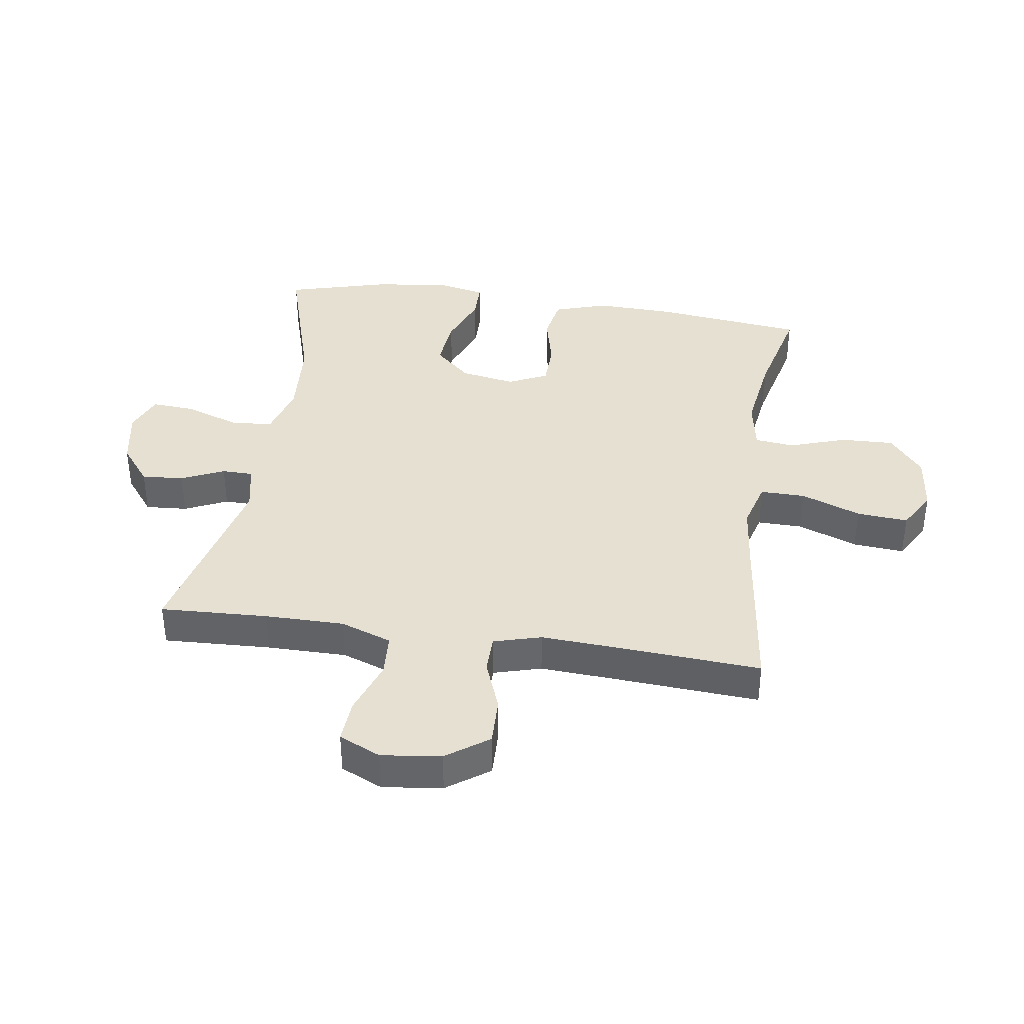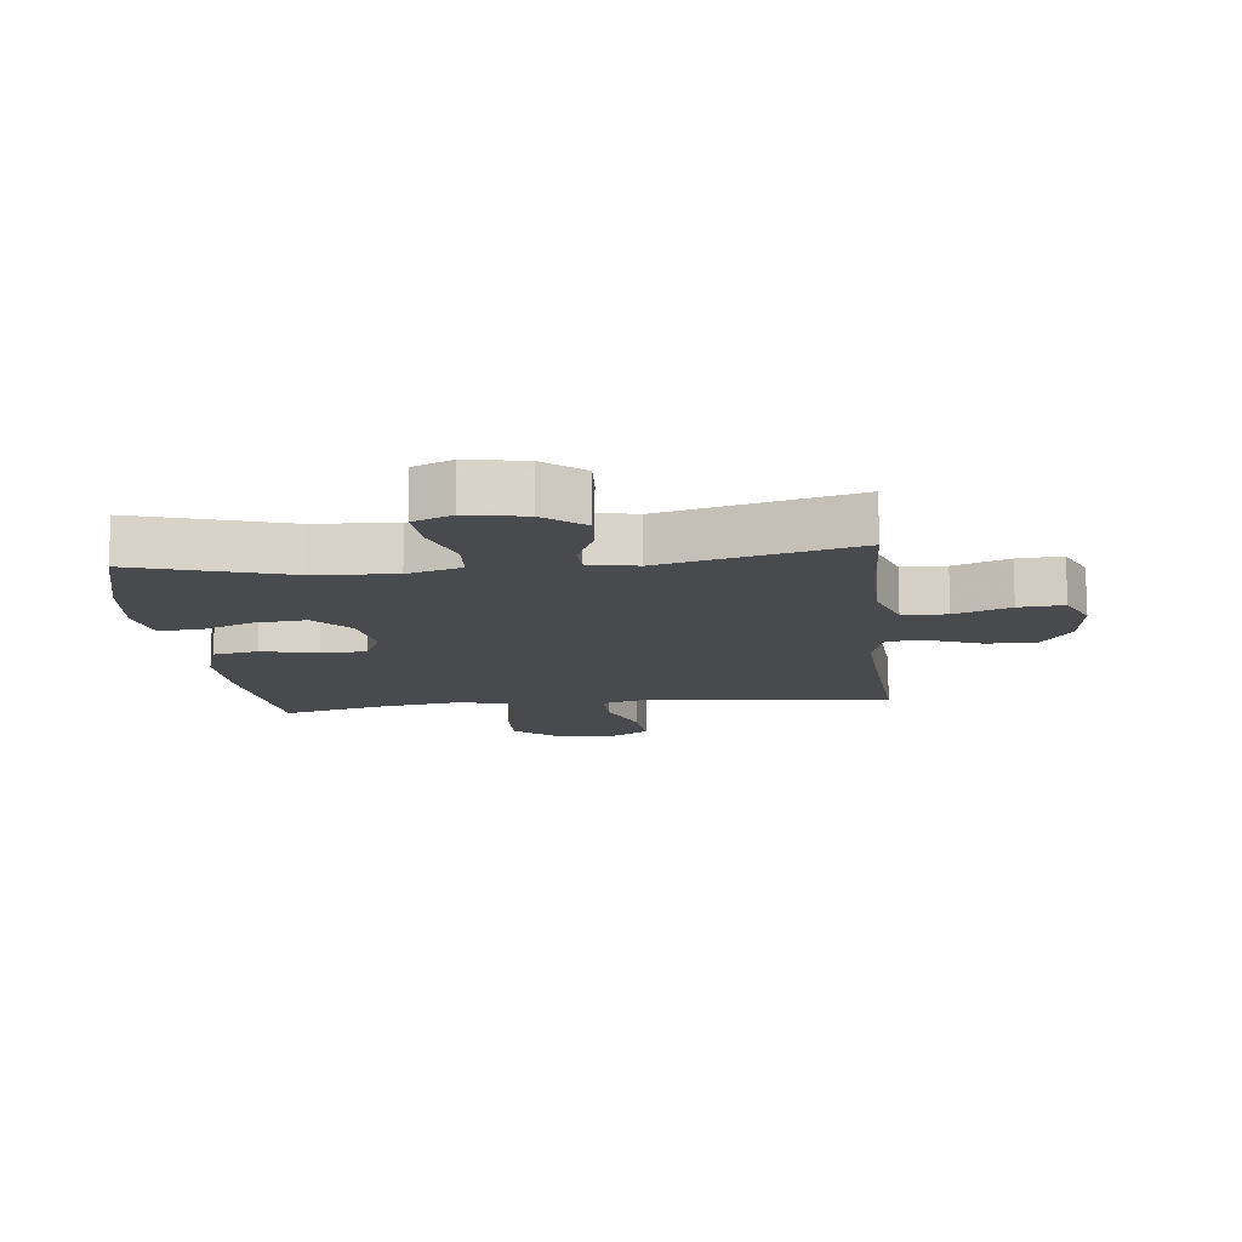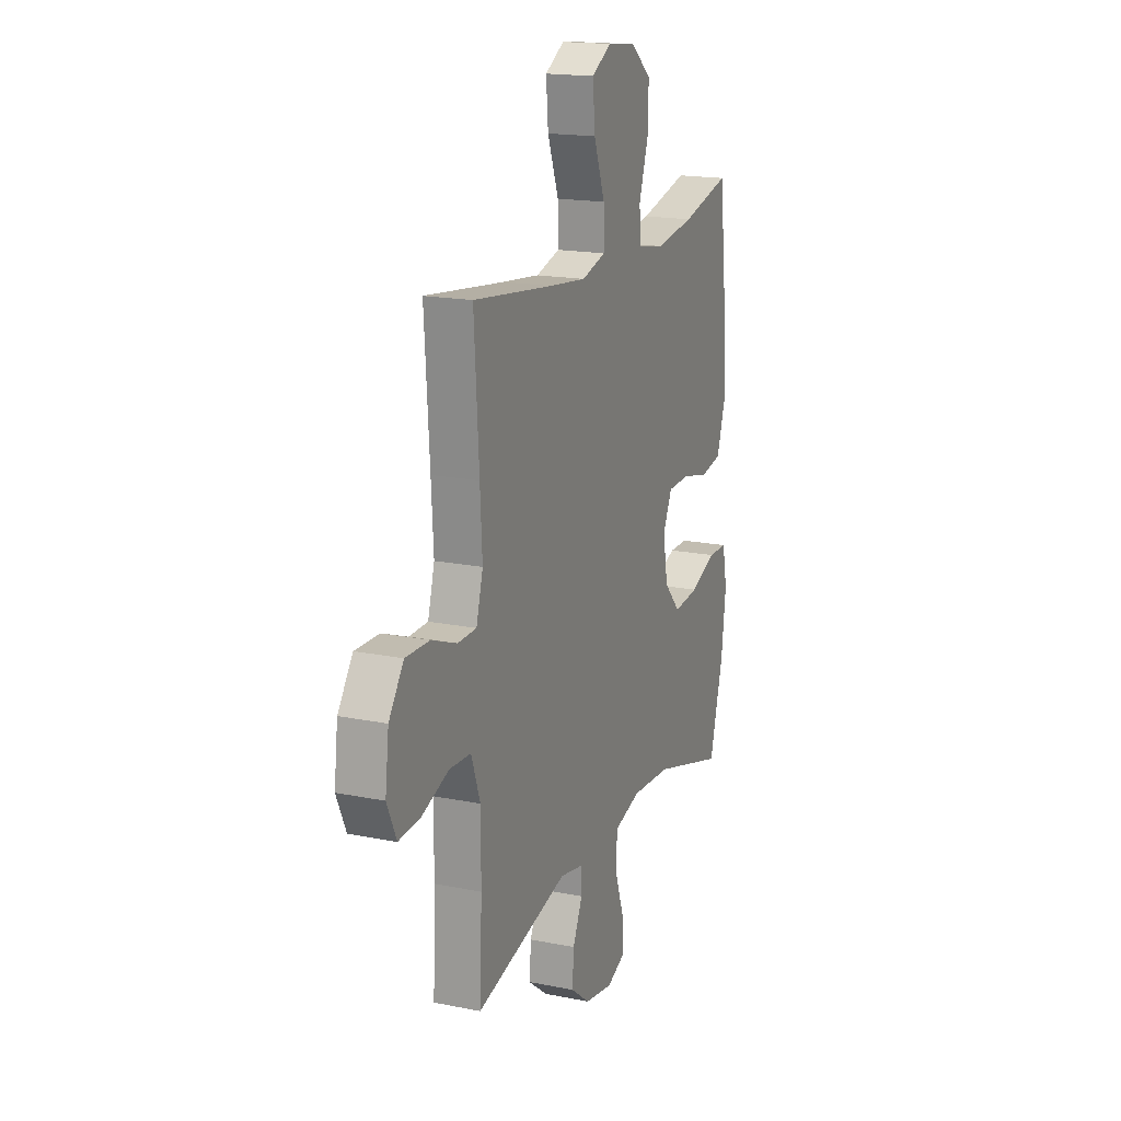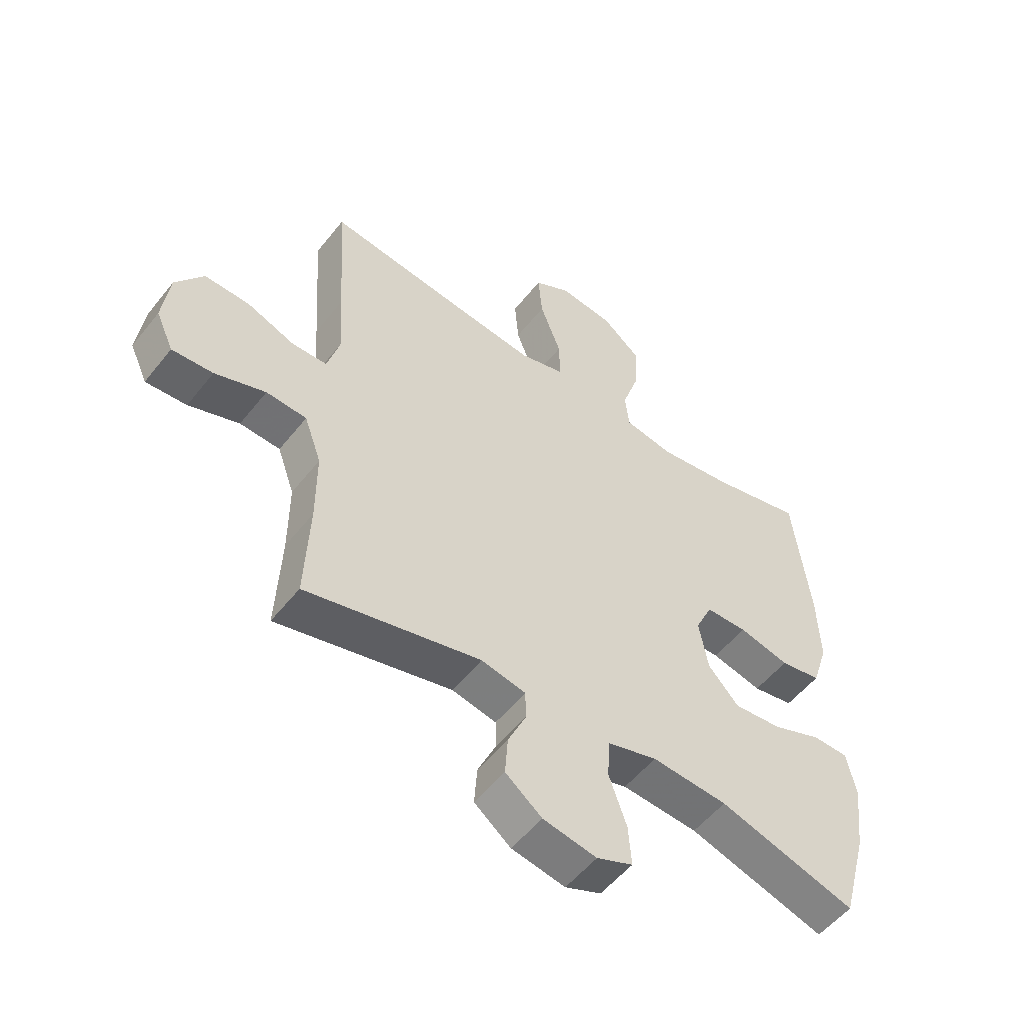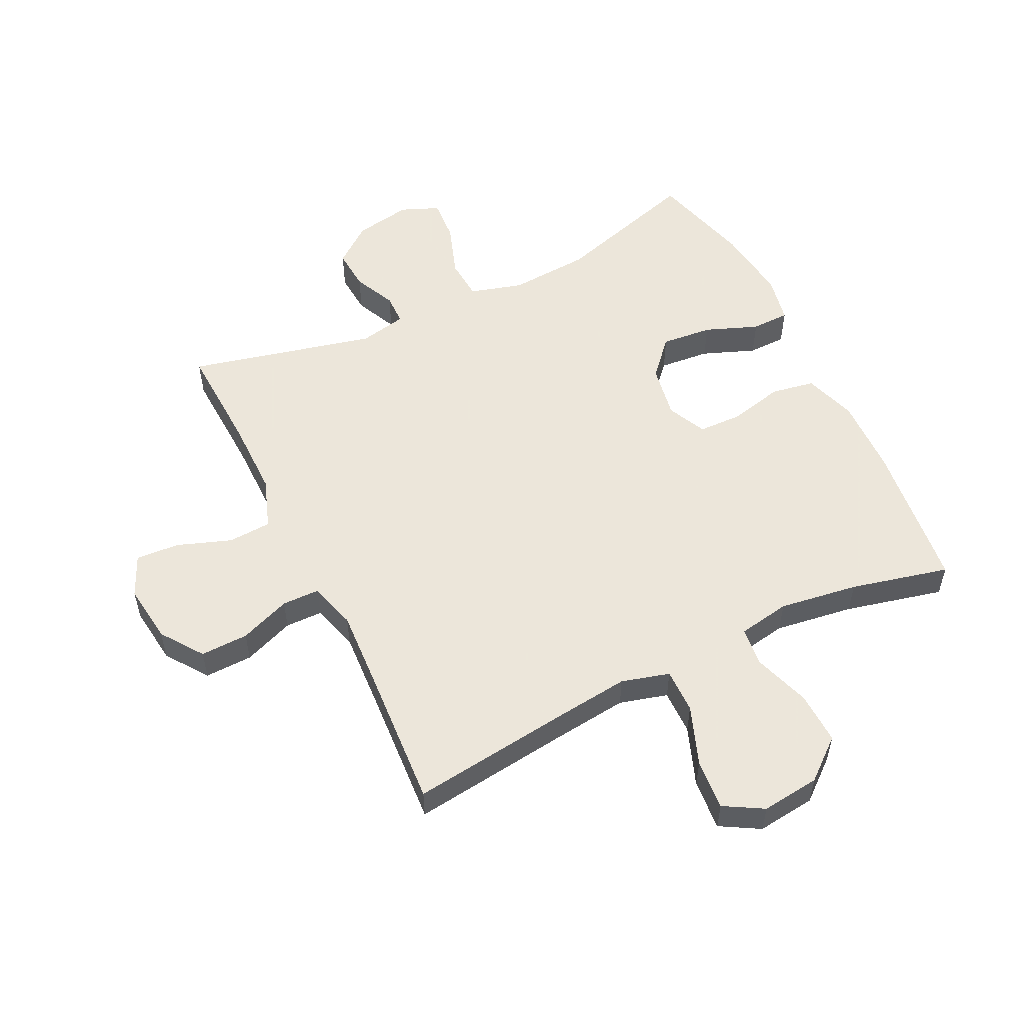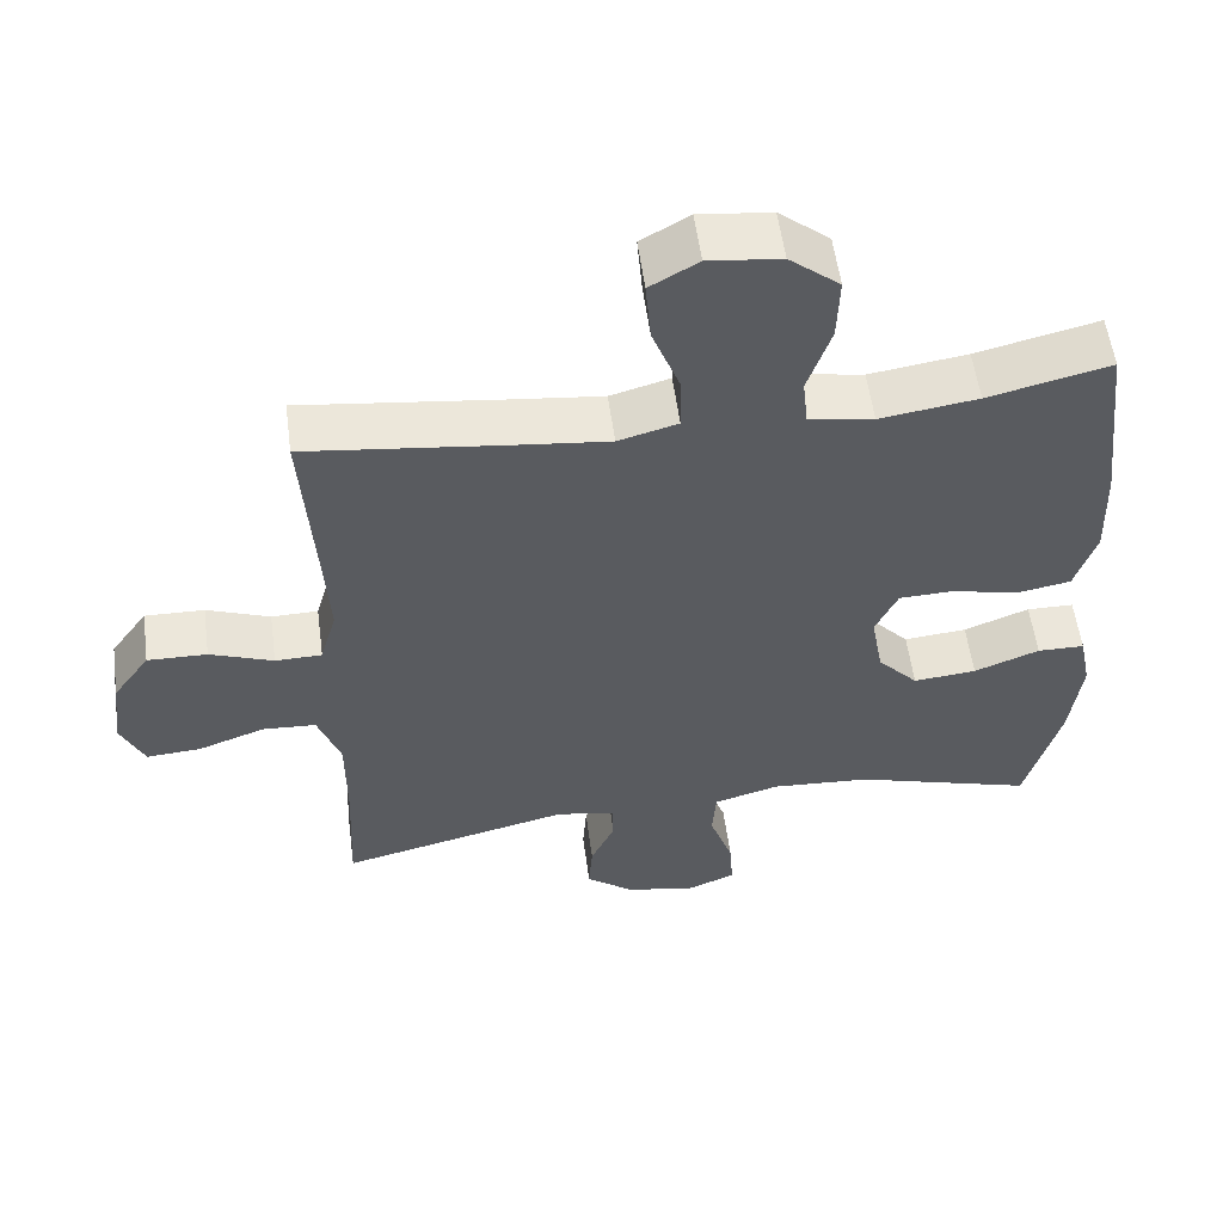
<metadata>
{"format":"obj","ext":"obj","renderer":"f3d","projection":"perspective","resolution":1024,"background":"white","views":[{"elev":38.4,"azim":-81.6,"up":"+Y"},{"elev":-13.1,"azim":-173.6,"up":"+Y"},{"elev":17.7,"azim":-68.3,"up":"+Z"},{"elev":-53.7,"azim":-37.5,"up":"+Z"},{"elev":54.2,"azim":-26.1,"up":"+Y"},{"elev":56.0,"azim":-7.6,"up":"+Z"}]}
</metadata>
<code>
v -0.5 0.07 -0.5
v -0.492 0.07 -0.323
v -0.492 0.07 -0.193
v -0.522 0.07 -0.109
v -0.593 0.07 -0.105
v -0.682 0.07 -0.137
v -0.754 0.07 -0.142
v -0.785 0.07 -0.074
v -0.773 0.07 0.024
v -0.724 0.07 0.093
v -0.645 0.07 0.091
v -0.561 0.07 0.059
v -0.499 0.07 0.06
v -0.477 0.07 0.138
v -0.484 0.07 0.258
v -0.5 0.07 0.5
v -0.235 0.07 0.467
v -0.112 0.07 0.453
v -0.033 0.07 0.475
v -0.034 0.07 0.549
v -0.071 0.07 0.647
v -0.078 0.07 0.731
v -0.014 0.07 0.768
v 0.082 0.07 0.757
v 0.149 0.07 0.702
v 0.146 0.07 0.615
v 0.115 0.07 0.522
v 0.122 0.07 0.457
v 0.208 0.07 0.442
v 0.338 0.07 0.461
v 0.5 0.07 0.5
v 0.529 0.07 0.252
v 0.533 0.07 0.124
v 0.505 0.07 0.037
v 0.433 0.07 0.024
v 0.344 0.07 0.045
v 0.271 0.07 0.043
v 0.241 0.07 -0.021
v 0.257 0.07 -0.111
v 0.311 0.07 -0.17
v 0.395 0.07 -0.162
v 0.482 0.07 -0.128
v 0.545 0.07 -0.129
v 0.561 0.07 -0.208
v 0.546 0.07 -0.331
v 0.5 0.07 -0.5
v 0.259 0.07 -0.428
v 0.126 0.07 -0.419
v 0.039 0.07 -0.444
v 0.034 0.07 -0.513
v 0.065 0.07 -0.602
v 0.07 0.07 -0.673
v 0.007 0.07 -0.699
v -0.087 0.07 -0.682
v -0.151 0.07 -0.632
v -0.146 0.07 -0.563
v -0.114 0.07 -0.493
v -0.115 0.07 -0.442
v -0.193 0.07 -0.426
v -0.5 0 -0.5
v -0.492 0 -0.323
v -0.492 0 -0.193
v -0.522 0 -0.109
v -0.593 0 -0.105
v -0.682 0 -0.137
v -0.754 0 -0.142
v -0.785 0 -0.074
v -0.773 0 0.024
v -0.724 0 0.093
v -0.645 0 0.091
v -0.561 0 0.059
v -0.499 0 0.06
v -0.477 0 0.138
v -0.484 0 0.258
v -0.5 0 0.5
v -0.235 0 0.467
v -0.112 0 0.453
v -0.033 0 0.475
v -0.034 0 0.549
v -0.071 0 0.647
v -0.078 0 0.731
v -0.014 0 0.768
v 0.082 0 0.757
v 0.149 0 0.702
v 0.146 0 0.615
v 0.115 0 0.522
v 0.122 0 0.457
v 0.208 0 0.442
v 0.338 0 0.461
v 0.5 0 0.5
v 0.529 0 0.252
v 0.533 0 0.124
v 0.505 0 0.037
v 0.433 0 0.024
v 0.344 0 0.045
v 0.271 0 0.043
v 0.241 0 -0.021
v 0.257 0 -0.111
v 0.311 0 -0.17
v 0.395 0 -0.162
v 0.482 0 -0.128
v 0.545 0 -0.129
v 0.561 0 -0.208
v 0.546 0 -0.331
v 0.5 0 -0.5
v 0.259 0 -0.428
v 0.126 0 -0.419
v 0.039 0 -0.444
v 0.034 0 -0.513
v 0.065 0 -0.602
v 0.07 0 -0.673
v 0.007 0 -0.699
v -0.087 0 -0.682
v -0.151 0 -0.632
v -0.146 0 -0.563
v -0.114 0 -0.493
v -0.115 0 -0.442
v -0.193 0 -0.426
f 54 55 56 57
f 54 57 58
f 53 54 58
f 50 51 52 53
f 49 50 53 58
f 48 49 58 59
f 44 45 46 47
f 44 47 48
f 41 42 43 44
f 40 41 44 48
f 39 40 48 59
f 33 34 35 36
f 33 36 37
f 30 31 32 33
f 29 30 33 37
f 28 29 37 38
f 24 25 26 27
f 24 27 28
f 23 24 28
f 20 21 22 23
f 19 20 23 28
f 18 19 28 38
f 15 16 17
f 14 15 17 18
f 13 14 18 38
f 9 10 11 12
f 5 6 7 8
f 4 5 8 9
f 39 59 1 2
f 38 39 2 3
f 13 38 3 4
f 4 9 12 13
f 116 115 114 113
f 117 116 113
f 117 113 112
f 112 111 110 109
f 117 112 109 108
f 118 117 108 107
f 106 105 104 103
f 107 106 103
f 103 102 101 100
f 107 103 100 99
f 118 107 99 98
f 95 94 93 92
f 96 95 92
f 92 91 90 89
f 96 92 89 88
f 97 96 88 87
f 86 85 84 83
f 87 86 83
f 87 83 82
f 82 81 80 79
f 87 82 79 78
f 97 87 78 77
f 76 75 74
f 77 76 74 73
f 97 77 73 72
f 71 70 69 68
f 67 66 65 64
f 68 67 64 63
f 61 60 118 98
f 62 61 98 97
f 63 62 97 72
f 72 71 68 63
f 1 60 61 2
f 2 61 62 3
f 3 62 63 4
f 4 63 64 5
f 5 64 65 6
f 6 65 66 7
f 7 66 67 8
f 8 67 68 9
f 9 68 69 10
f 10 69 70 11
f 11 70 71 12
f 12 71 72 13
f 13 72 73 14
f 14 73 74 15
f 15 74 75 16
f 16 75 76 17
f 17 76 77 18
f 18 77 78 19
f 19 78 79 20
f 20 79 80 21
f 21 80 81 22
f 22 81 82 23
f 23 82 83 24
f 24 83 84 25
f 25 84 85 26
f 26 85 86 27
f 27 86 87 28
f 28 87 88 29
f 29 88 89 30
f 30 89 90 31
f 31 90 91 32
f 32 91 92 33
f 33 92 93 34
f 34 93 94 35
f 35 94 95 36
f 36 95 96 37
f 37 96 97 38
f 38 97 98 39
f 39 98 99 40
f 40 99 100 41
f 41 100 101 42
f 42 101 102 43
f 43 102 103 44
f 44 103 104 45
f 45 104 105 46
f 46 105 106 47
f 47 106 107 48
f 48 107 108 49
f 49 108 109 50
f 50 109 110 51
f 51 110 111 52
f 52 111 112 53
f 53 112 113 54
f 54 113 114 55
f 55 114 115 56
f 56 115 116 57
f 57 116 117 58
f 58 117 118 59
f 59 118 60 1

</code>
